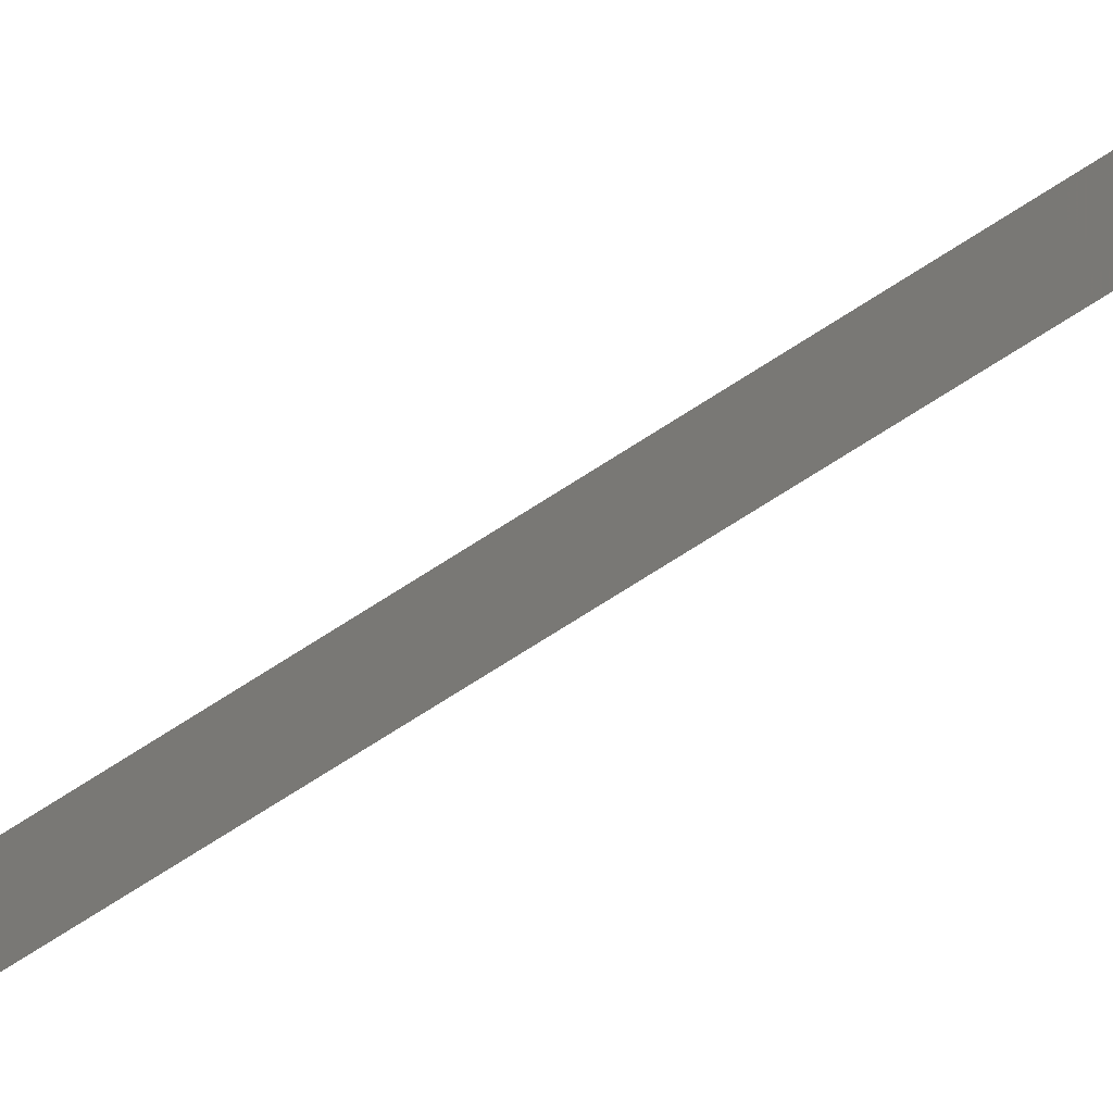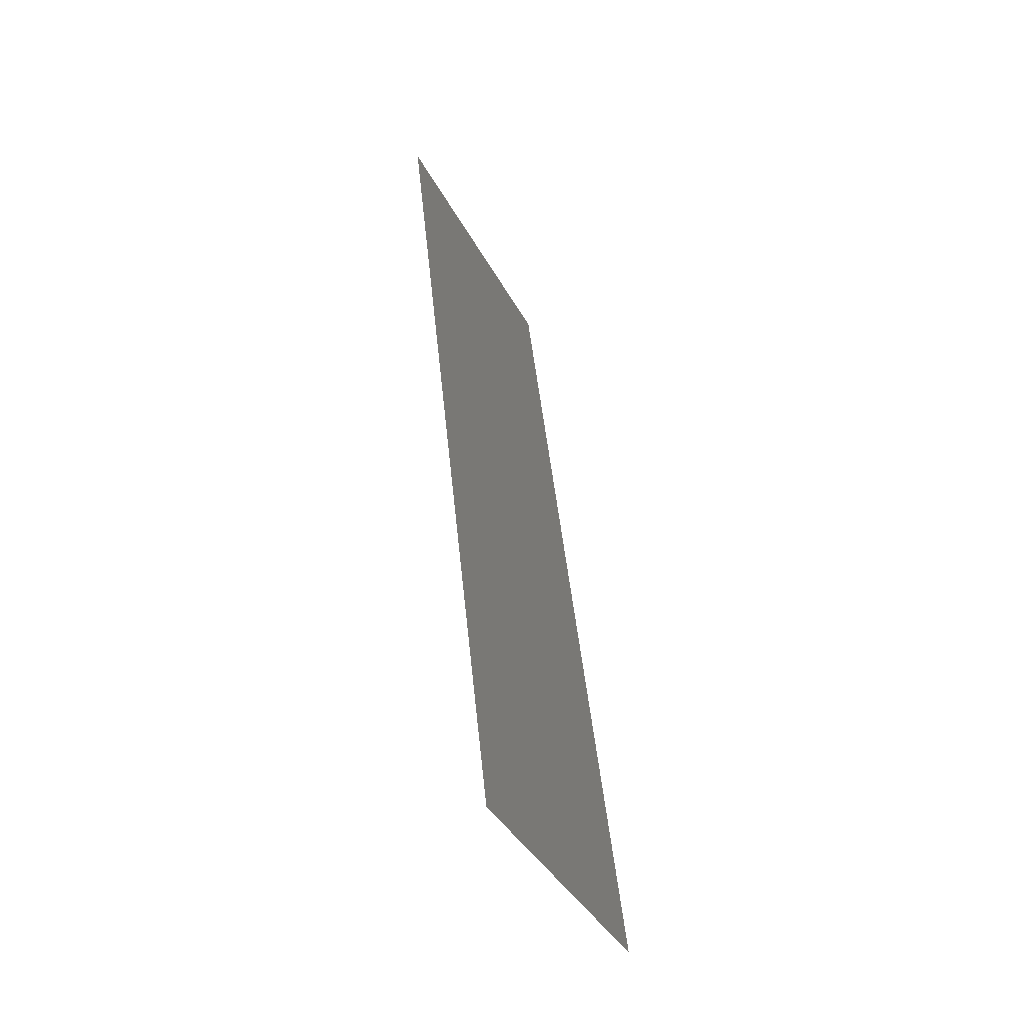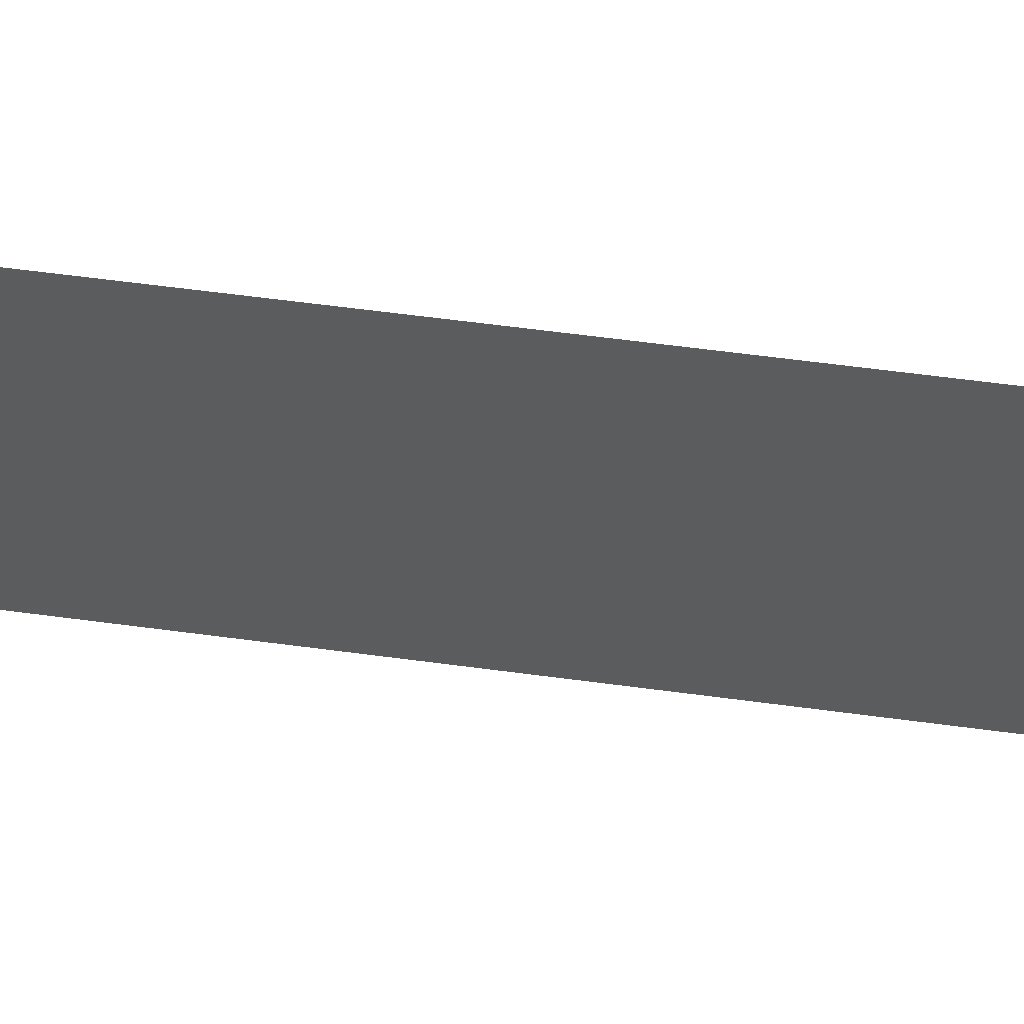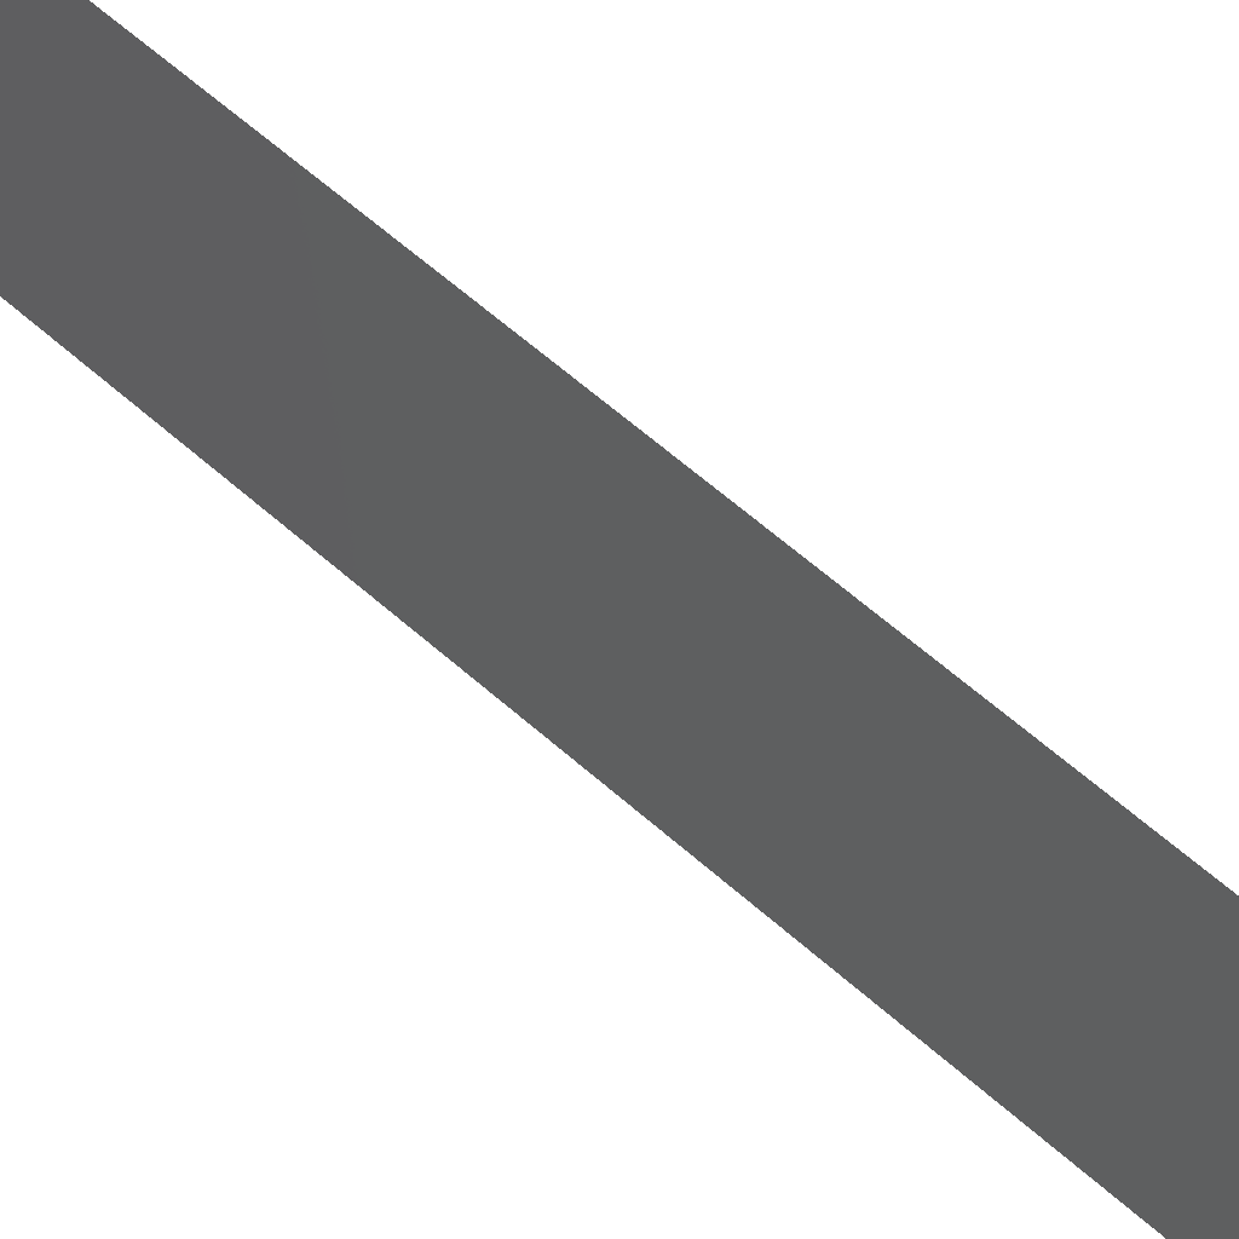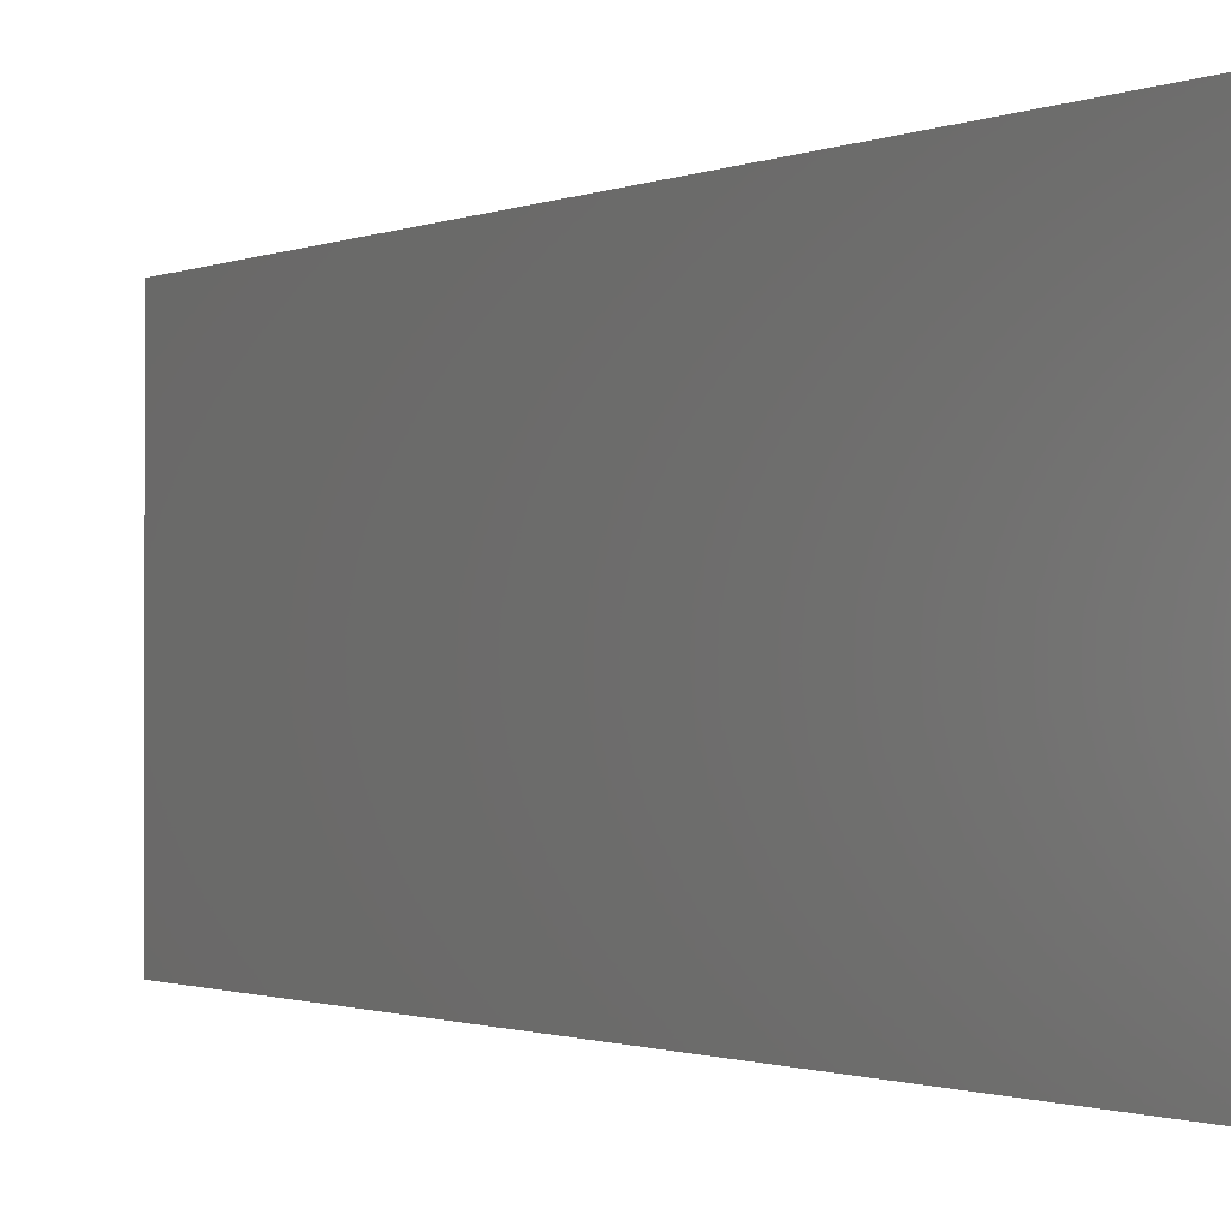
<metadata>
{"format":"stl","ext":"stl","renderer":"f3d","projection":"perspective","resolution":1024,"background":"white","views":[{"elev":-79.7,"azim":-64.4,"up":"+Z"},{"elev":-39.5,"azim":-154.3,"up":"+Y"},{"elev":61.1,"azim":91.4,"up":"+Z"},{"elev":63.7,"azim":-54.8,"up":"+Z"},{"elev":-0.8,"azim":146.6,"up":"+Z"}]}
</metadata>
<code>
# stl→obj: 21 verts, 26 faces
v 0.01454 0.05869 0.02
v 0.01356 0.04988 0.01151
v 0.01454 0.05869 0.01
v 0.008 0 0
v 0.008981 0.008803 0.008487
v 0.008 0 0.01
v 0.01323 0.04695 0.02
v 0.009308 0.01174 0
v 0.01192 0.03521 0.02
v 0.01127 0.02934 0.01
v 0.01252 0.04059 0.01025
v 0.01323 0.04695 0
v 0.01192 0.03521 0
v 0.009308 0.01174 0.02
v 0.01002 0.01809 0.009748
v 0.01062 0.02347 0.02
v 0.01062 0.02347 0
v 0.008 0 0.02
v 0.0086 0.005379 0.015
v 0.01454 0.05869 0
v 0.01394 0.05331 0.005
f 1 2 3
f 4 5 6
f 7 2 1
f 8 5 4
f 9 10 11
f 12 11 13
f 14 15 16
f 11 10 13
f 9 11 7
f 17 15 8
f 17 10 15
f 13 10 17
f 15 10 16
f 16 10 9
f 18 19 14
f 20 21 12
f 12 2 11
f 14 5 15
f 12 21 2
f 14 19 5
f 15 5 8
f 11 2 7
f 3 21 20
f 6 19 18
f 5 19 6
f 2 21 3

</code>
